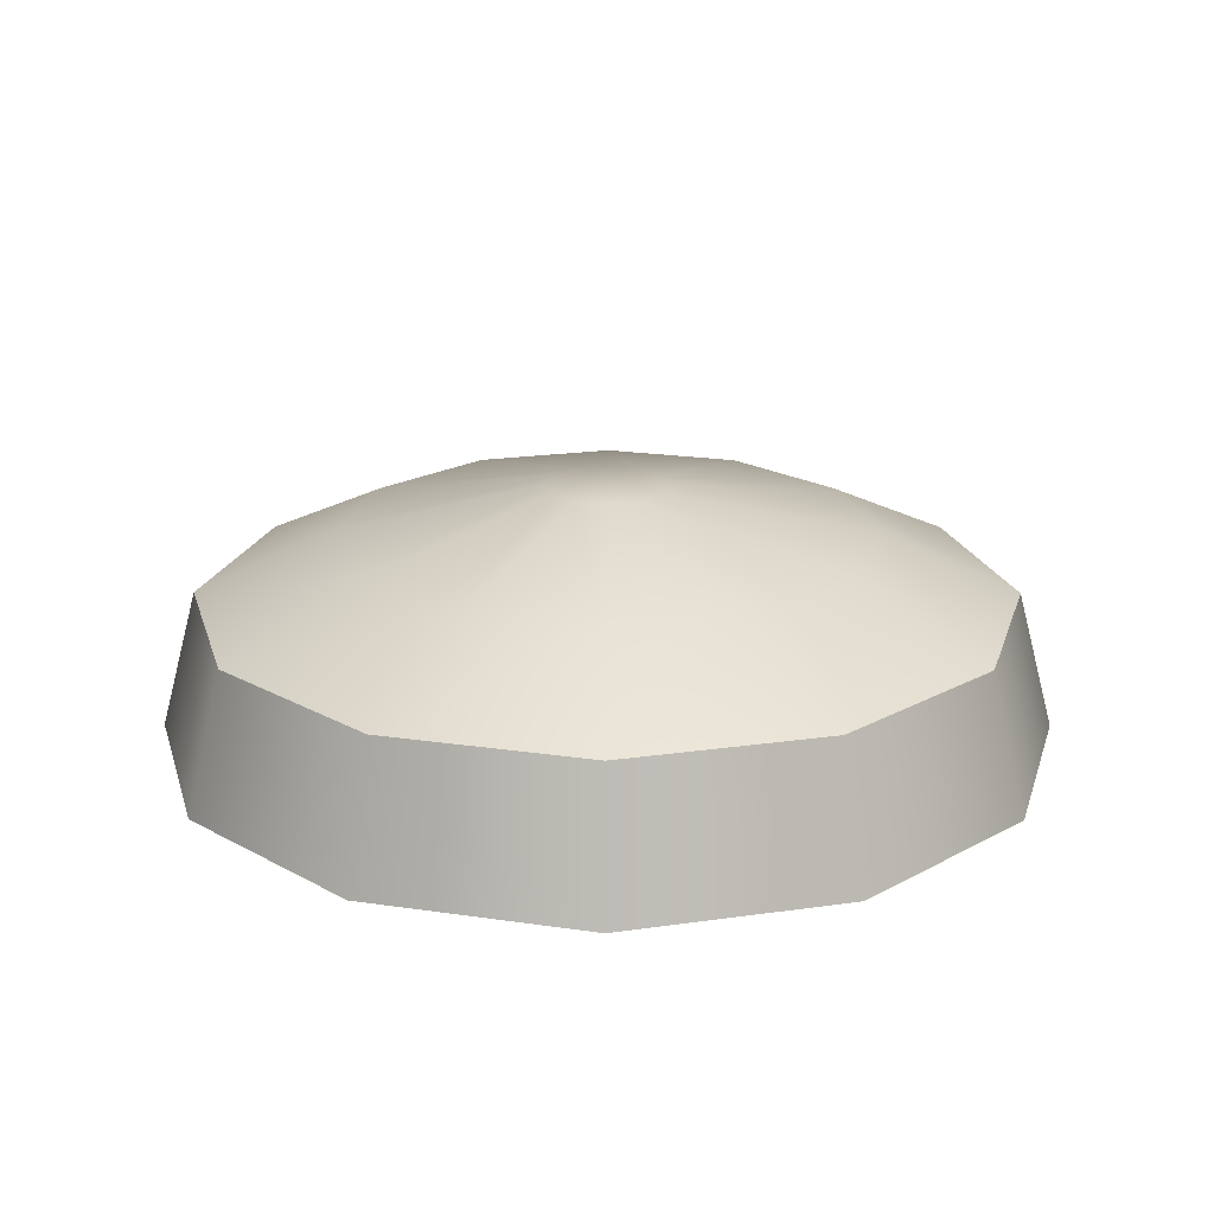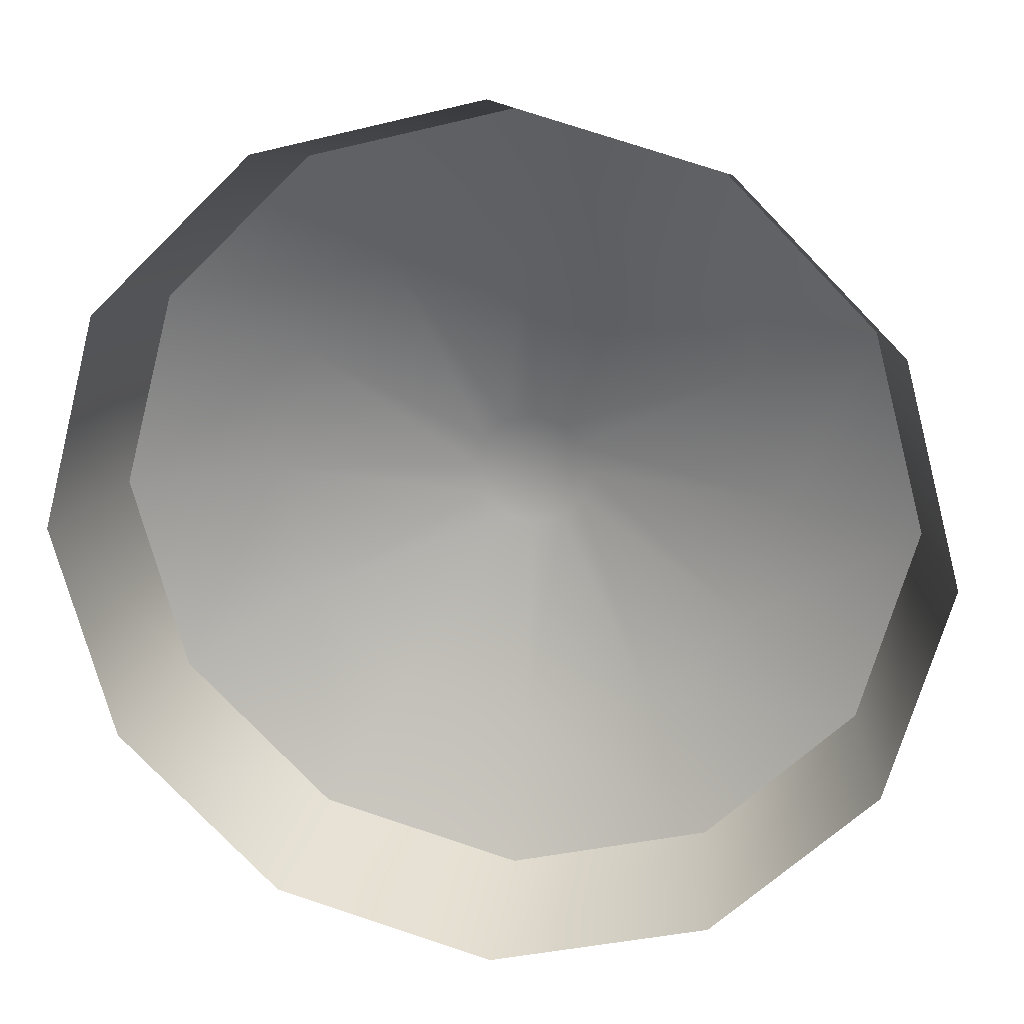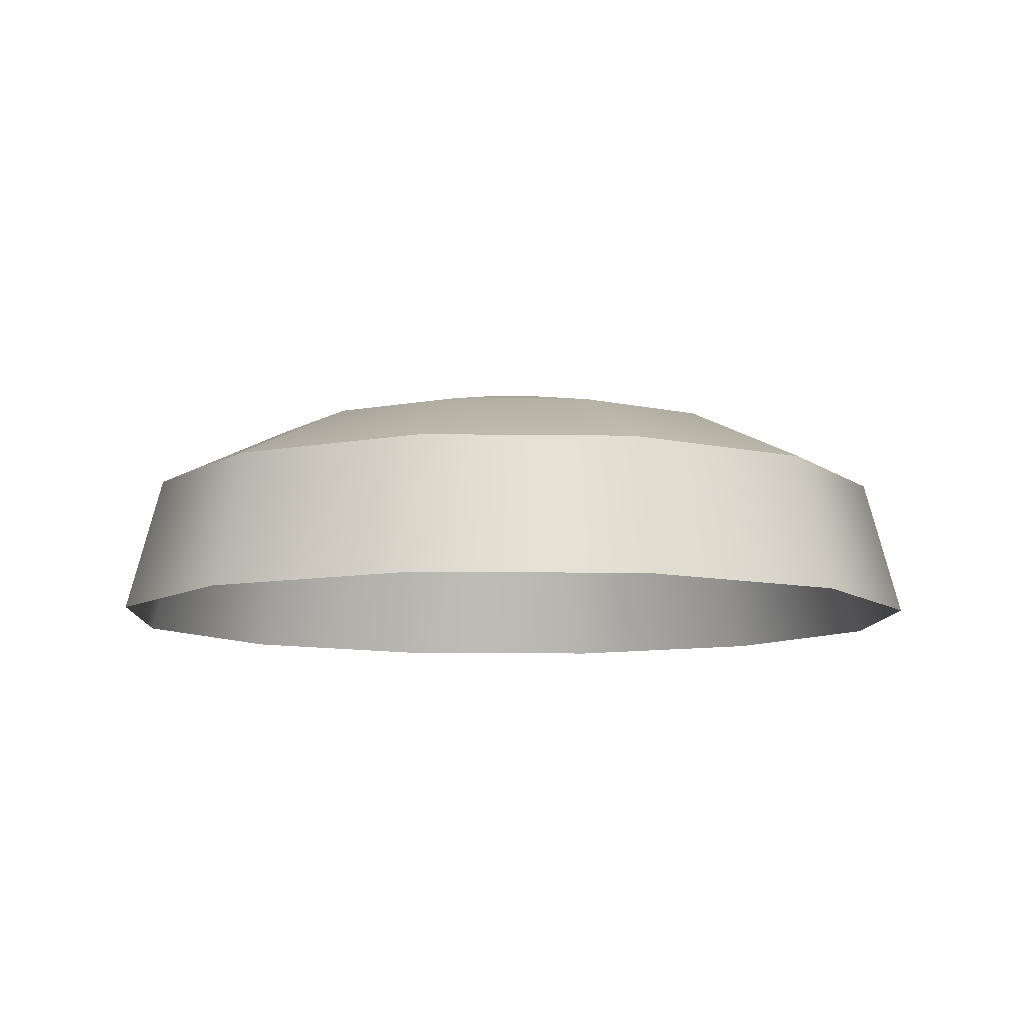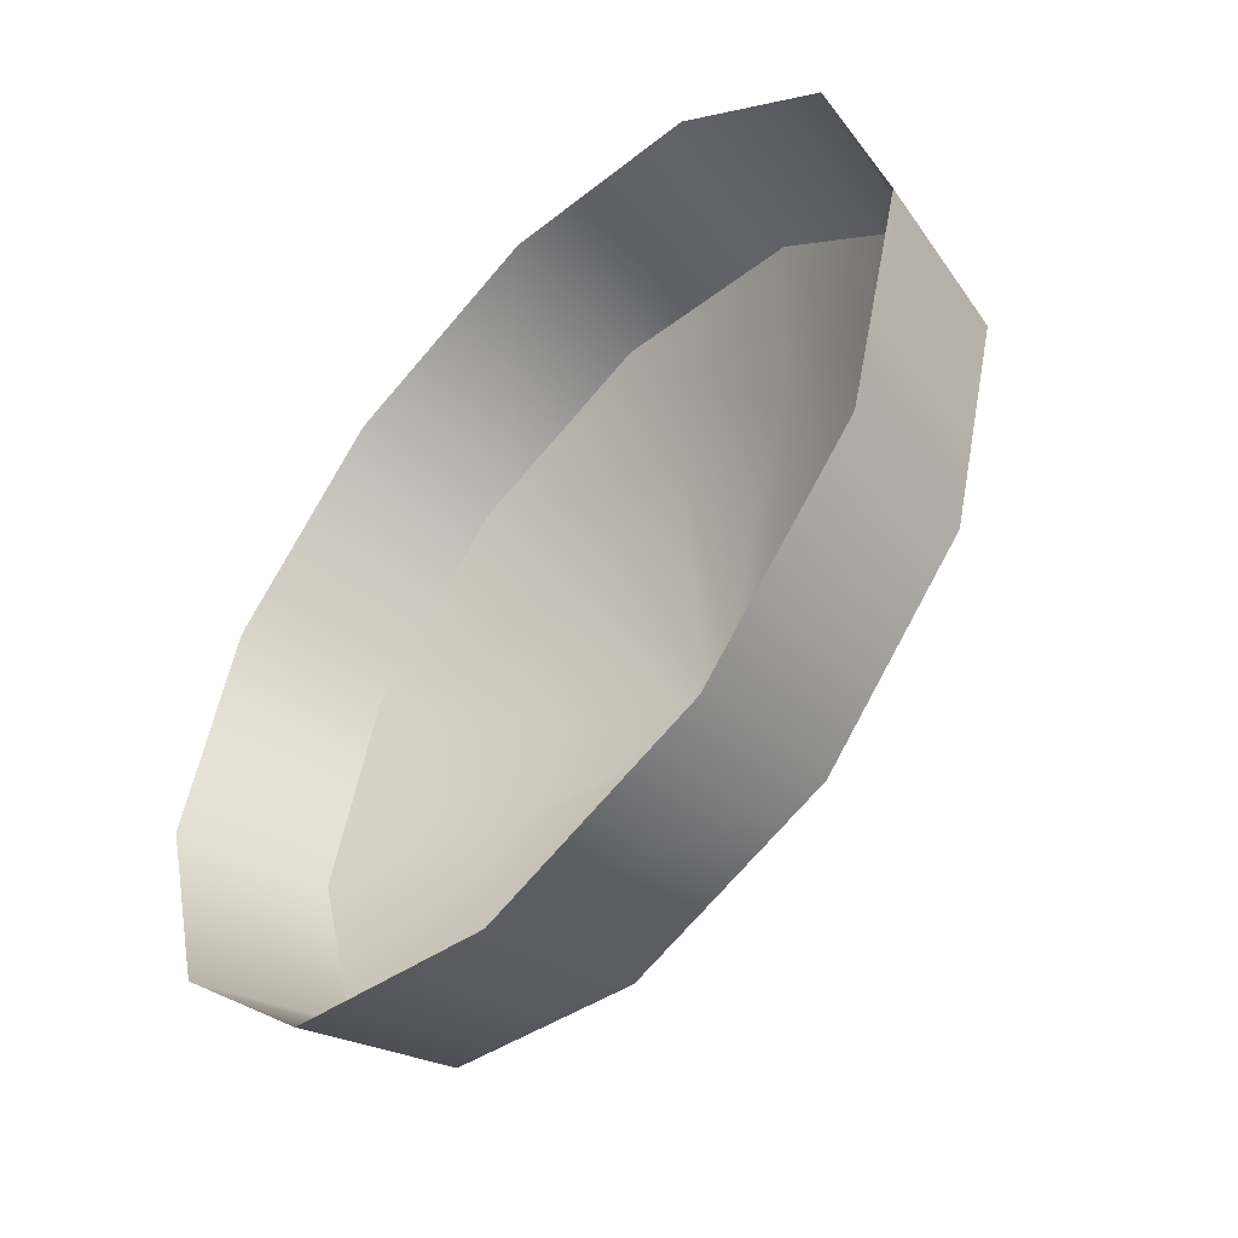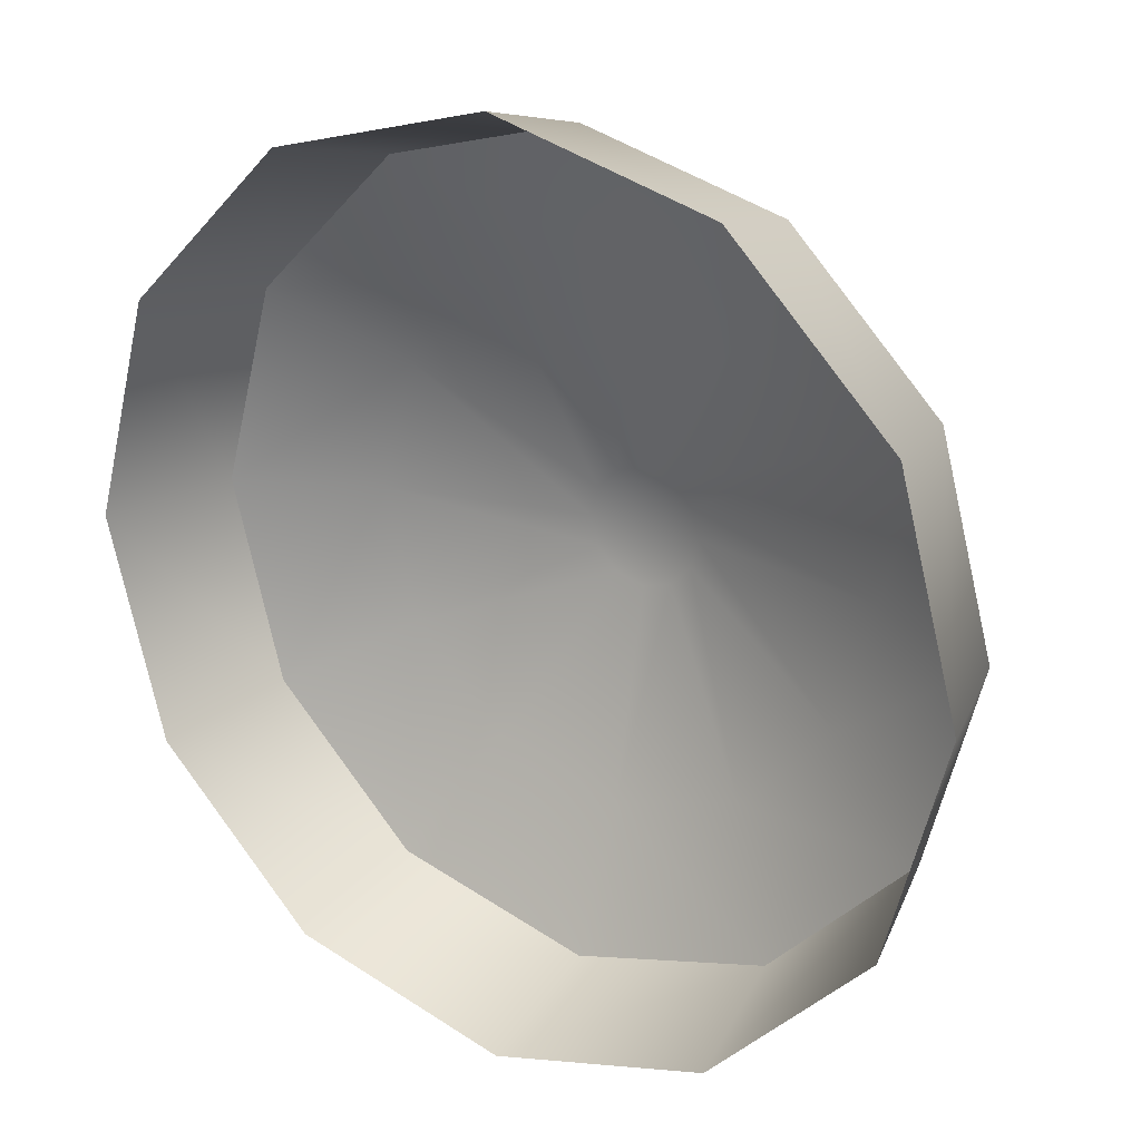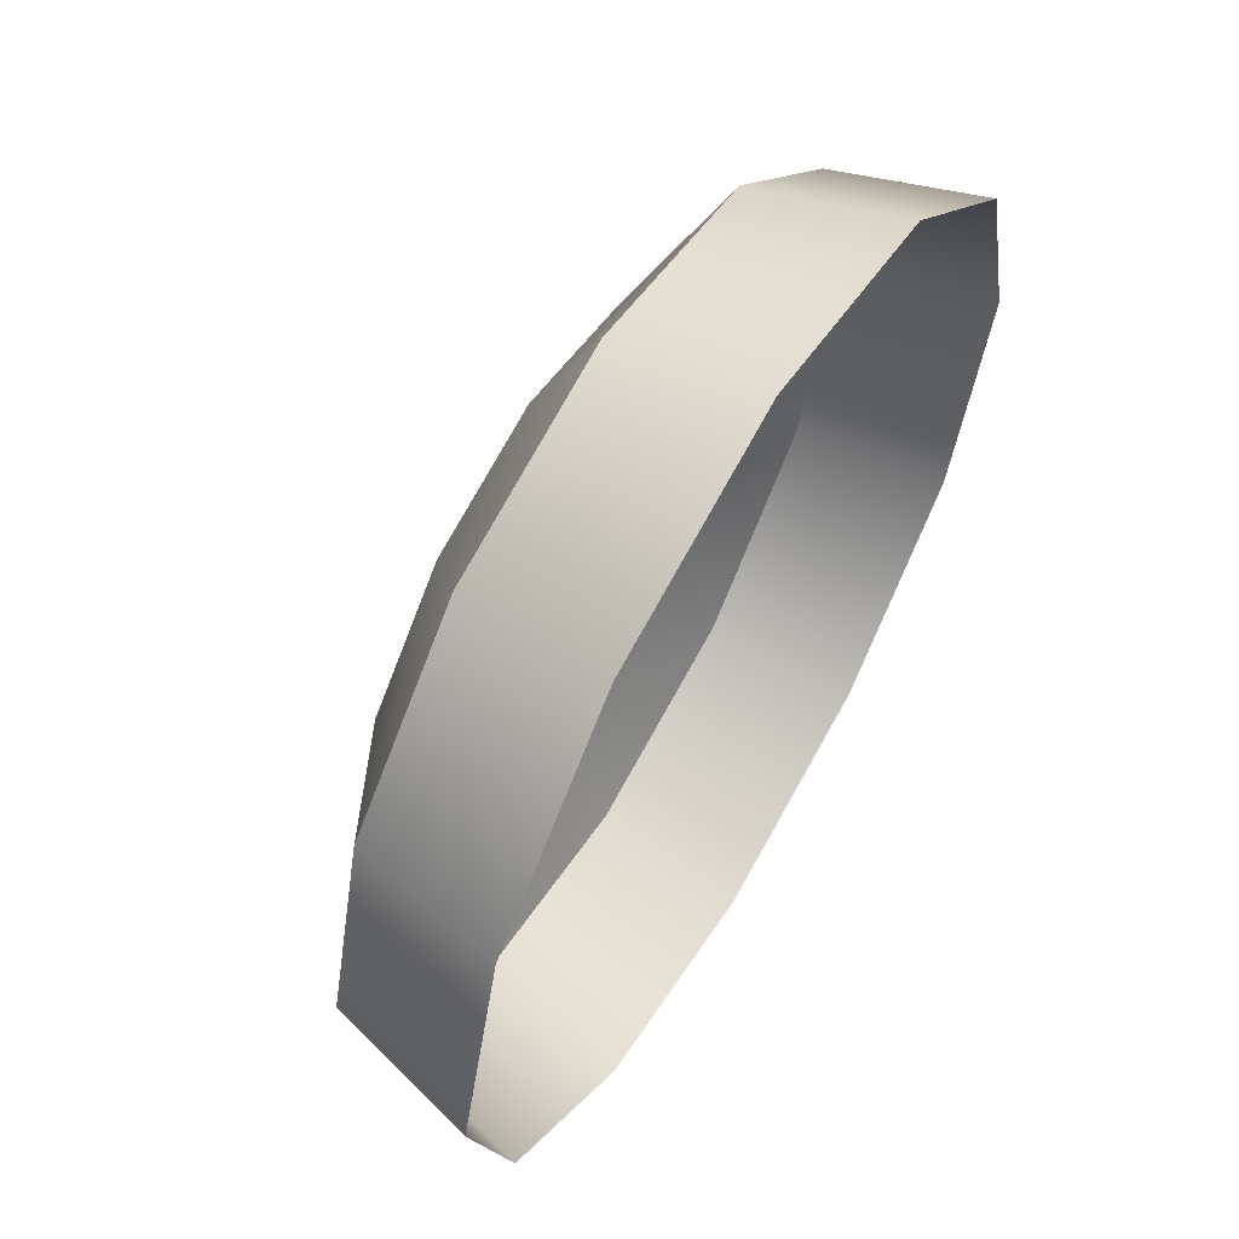
<metadata>
{"format":"obj","ext":"obj","renderer":"f3d","projection":"perspective","resolution":1024,"background":"white","views":[{"elev":20.4,"azim":-119.8,"up":"+Z"},{"elev":21.3,"azim":-169.7,"up":"+Y"},{"elev":-9.0,"azim":102.8,"up":"+Z"},{"elev":-50.6,"azim":-132.1,"up":"+Y"},{"elev":22.5,"azim":-146.9,"up":"+Y"},{"elev":61.6,"azim":120.6,"up":"+Y"}]}
</metadata>
<code>
g default
v 0.6704 -2.159 0.8372
v 0.6425 -2.132 0.8372
v 0.6043 -2.121 0.8372
v 0.5661 -2.132 0.8372
v 0.5381 -2.159 0.8372
v 0.5279 -2.198 0.8372
v 0.5381 -2.236 0.8372
v 0.5661 -2.264 0.8372
v 0.6043 -2.274 0.8372
v 0.6425 -2.264 0.8372
v 0.6704 -2.236 0.8372
v 0.6807 -2.198 0.8372
v 0.6043 -2.198 0.8582
v 0.6098 -2.188 0.8582
v 0.6295 -2.154 0.8495
v 0.6479 -2.172 0.8495
v 0.6139 -2.192 0.8582
v 0.6043 -2.187 0.8582
v 0.6043 -2.147 0.8495
v 0.5987 -2.188 0.8582
v 0.579 -2.154 0.8495
v 0.5946 -2.192 0.8582
v 0.5606 -2.172 0.8495
v 0.5931 -2.198 0.8582
v 0.5538 -2.198 0.8495
v 0.5946 -2.203 0.8582
v 0.5606 -2.223 0.8495
v 0.5987 -2.207 0.8582
v 0.579 -2.241 0.8495
v 0.6043 -2.209 0.8582
v 0.6043 -2.248 0.8495
v 0.6098 -2.207 0.8582
v 0.6295 -2.241 0.8495
v 0.6139 -2.203 0.8582
v 0.6479 -2.223 0.8495
v 0.6154 -2.198 0.8582
v 0.6547 -2.198 0.8495
v 0.6765 -2.156 0.8107
v 0.646 -2.125 0.8107
v 0.6043 -2.114 0.8107
v 0.5626 -2.125 0.8107
v 0.532 -2.156 0.8107
v 0.5209 -2.198 0.8107
v 0.532 -2.239 0.8107
v 0.5626 -2.27 0.8107
v 0.6043 -2.281 0.8107
v 0.646 -2.27 0.8107
v 0.6765 -2.239 0.8107
v 0.6877 -2.198 0.8107
g polySurface5 pCylinder22
f 1 38 39 2
f 2 39 40 3
f 3 40 41 4
f 4 41 42 5
f 5 42 43 6
f 6 43 44 7
f 7 44 45 8
f 8 45 46 9
f 9 46 47 10
f 10 47 48 11
f 11 48 49 12
f 38 1 12 49
f 14 15 19 18
f 15 14 17 16
f 16 17 36 37
f 18 19 21 20
f 20 21 23 22
f 22 23 25 24
f 24 25 27 26
f 26 27 29 28
f 28 29 31 30
f 30 31 33 32
f 32 33 35 34
f 34 35 37 36
f 17 14 13
f 14 18 13
f 18 20 13
f 20 22 13
f 22 24 13
f 24 26 13
f 26 28 13
f 28 30 13
f 30 32 13
f 32 34 13
f 34 36 13
f 36 17 13
f 1 2 15 16
f 2 3 19 15
f 3 4 21 19
f 4 5 23 21
f 5 6 25 23
f 6 7 27 25
f 7 8 29 27
f 8 9 31 29
f 9 10 33 31
f 10 11 35 33
f 11 12 37 35
f 12 1 16 37

</code>
